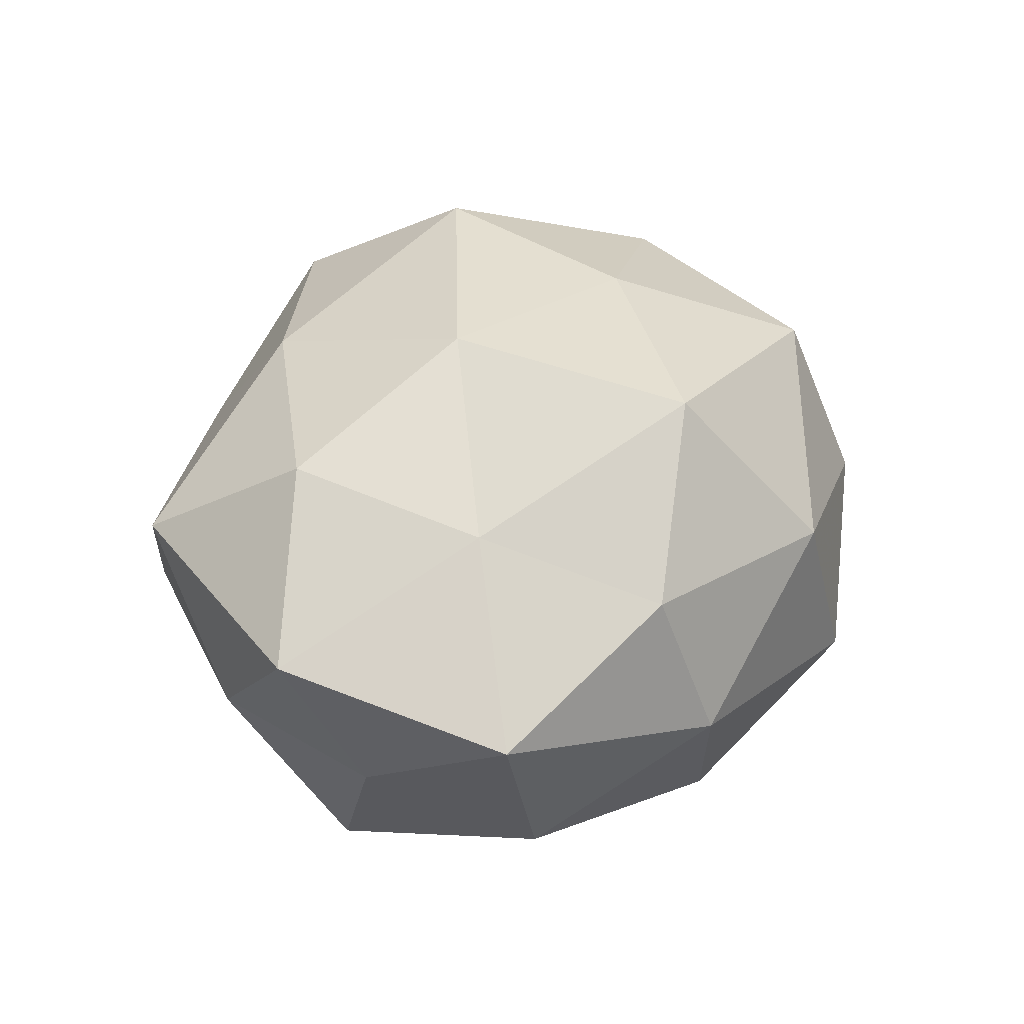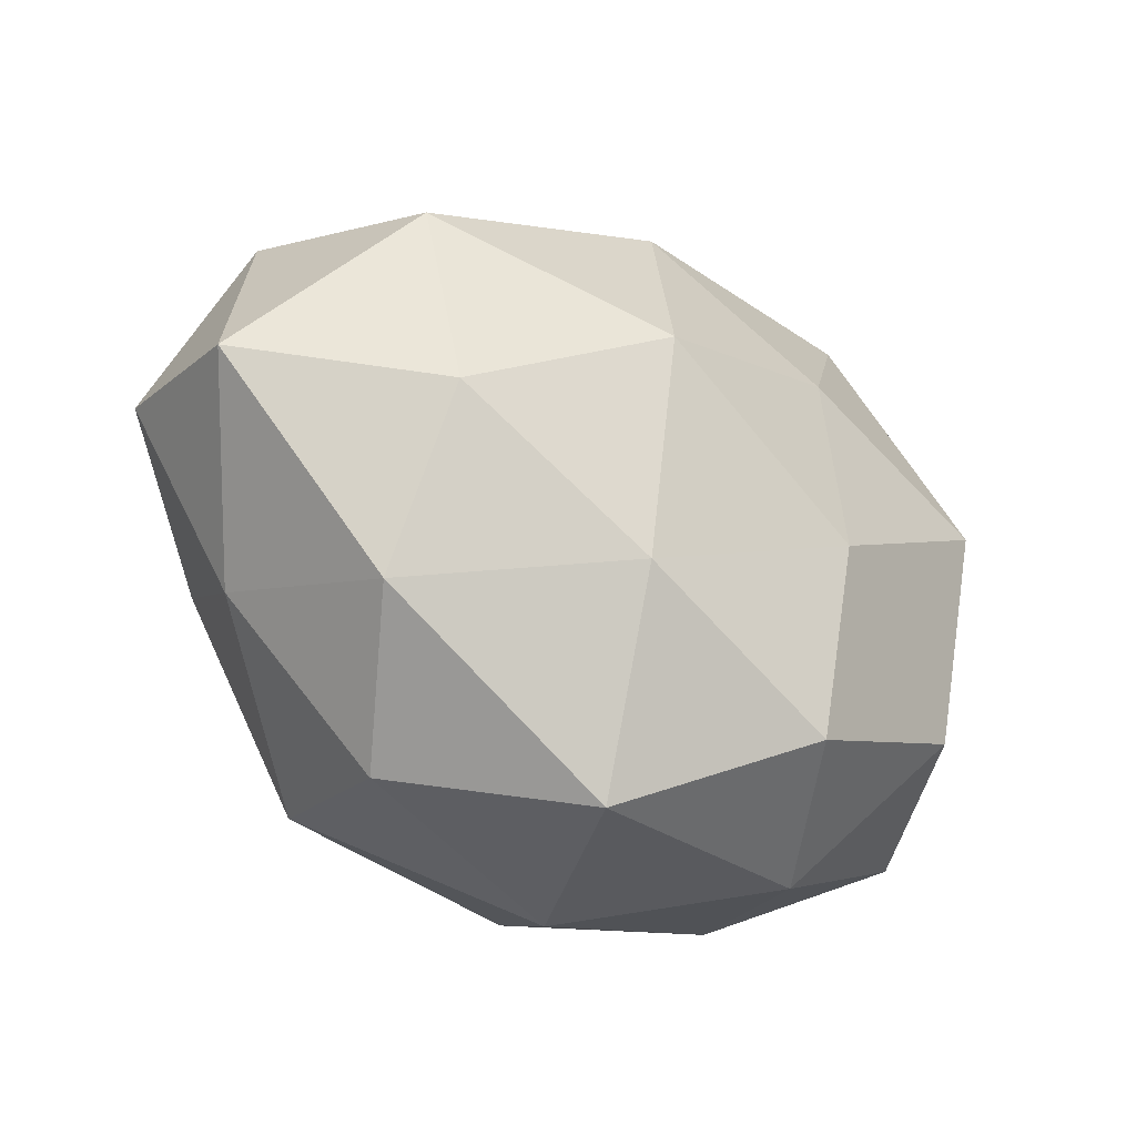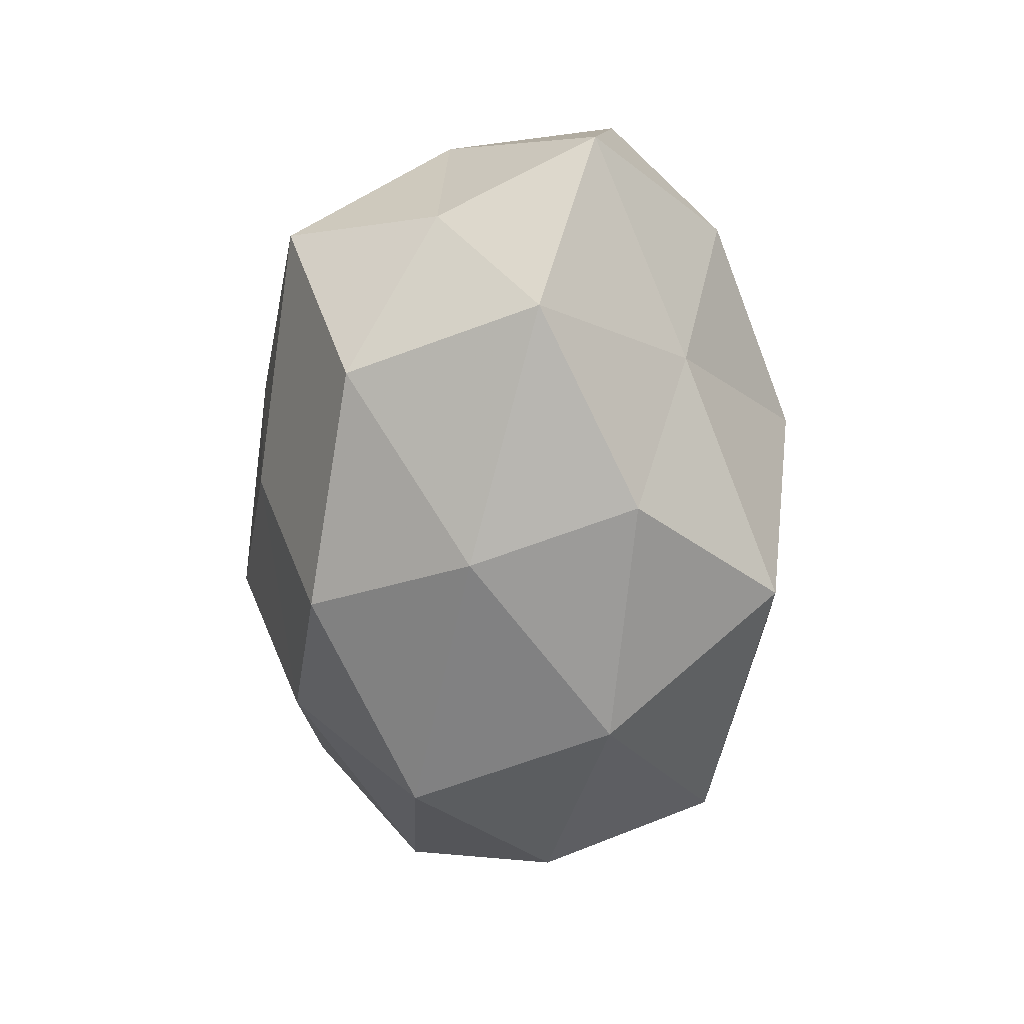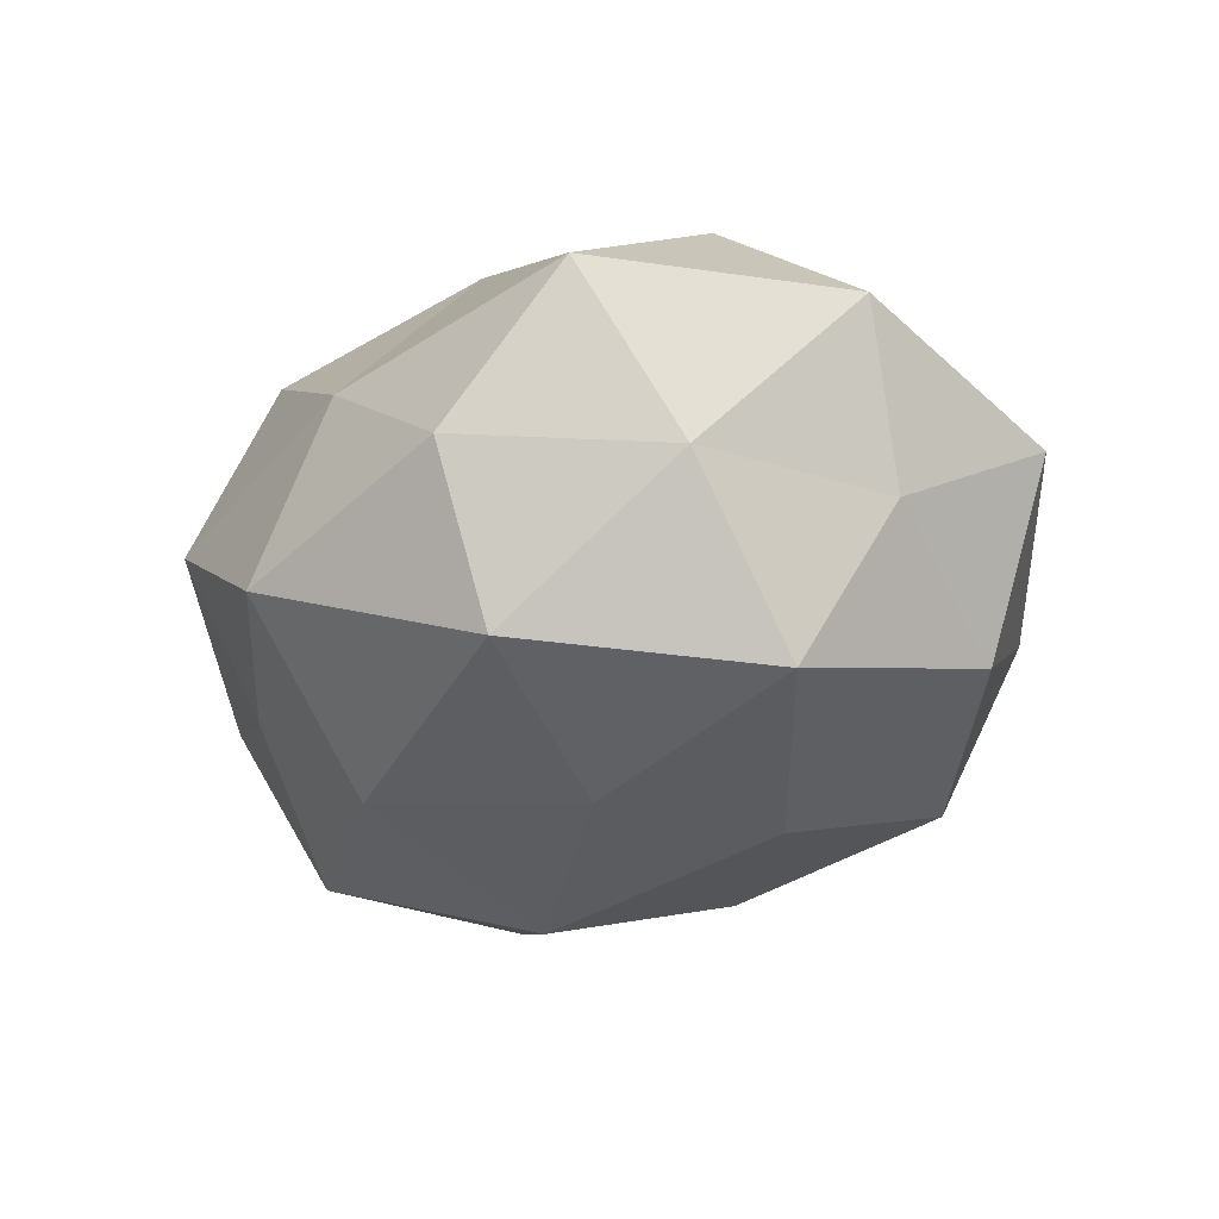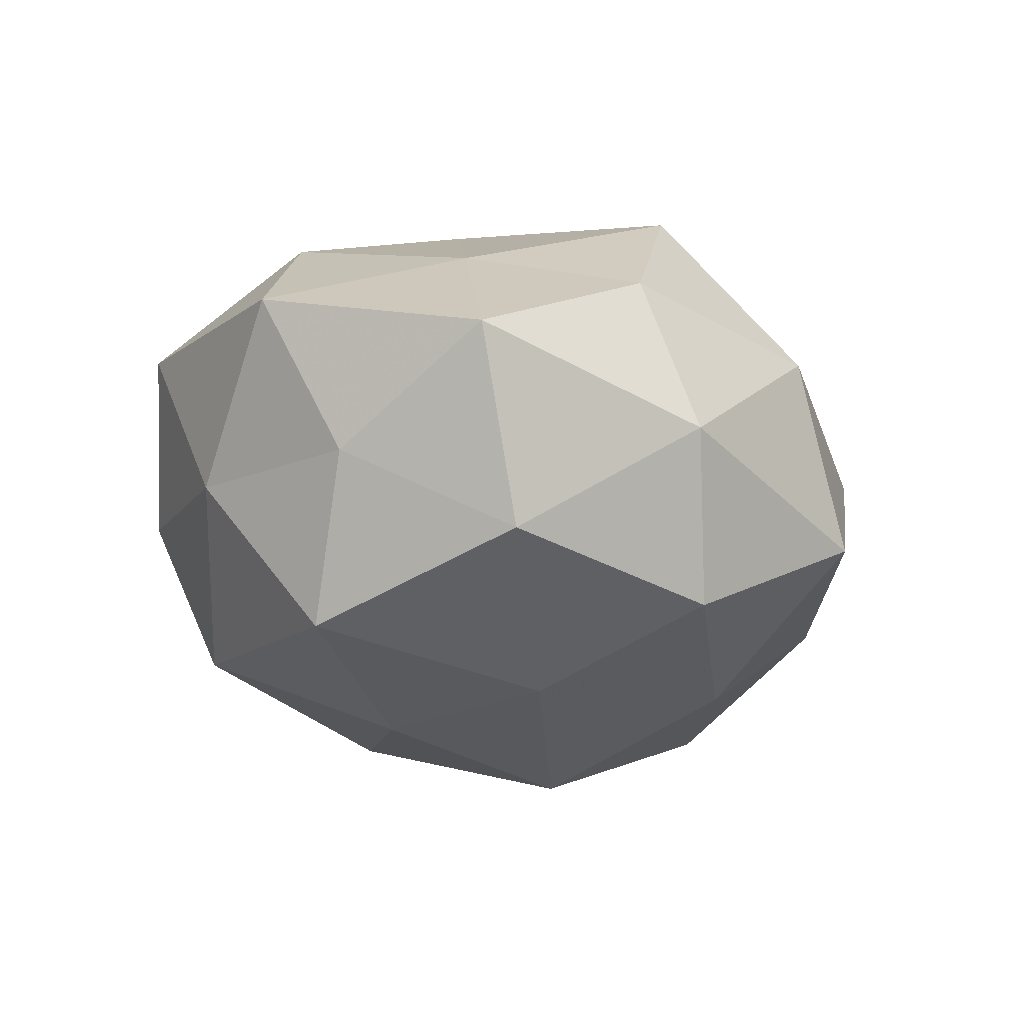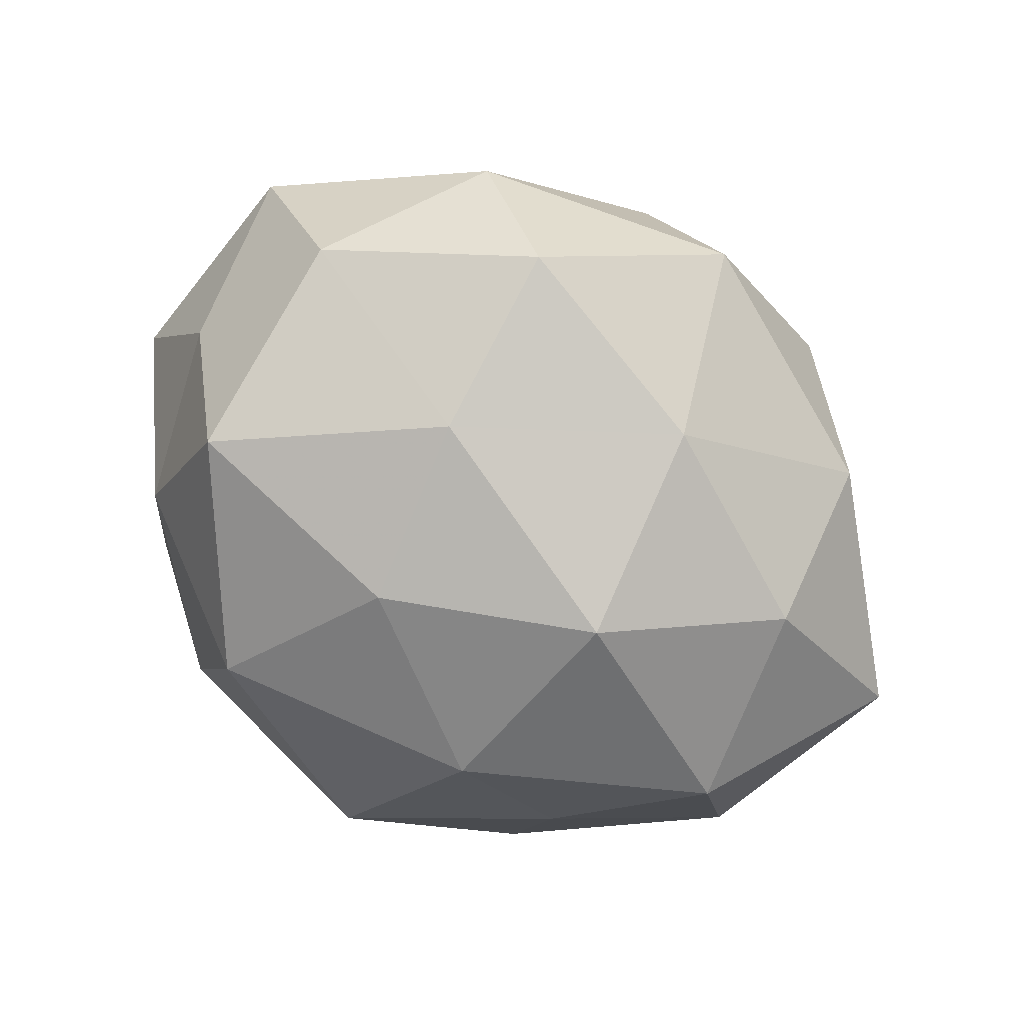
<metadata>
{"format":"obj","ext":"obj","renderer":"f3d","projection":"perspective","resolution":1024,"background":"white","views":[{"elev":34.4,"azim":-67.6,"up":"+Z"},{"elev":-44.1,"azim":143.6,"up":"+Y"},{"elev":-46.6,"azim":-89.8,"up":"+Y"},{"elev":-29.3,"azim":-126.6,"up":"+Z"},{"elev":-20.5,"azim":-64.6,"up":"+Z"},{"elev":-76.3,"azim":-32.0,"up":"+Z"}]}
</metadata>
<code>
v -0.03561 -0.01076 0.02133
v 0.05613 0.001619 0.009874
v 0.02211 -0.0338 0.02534
v 0.002704 0.04721 -0.01289
v 0.01672 0.0149 0.03731
v -0.04398 0.02227 -0.00831
v -0.05248 -0.02143 0.003027
v 0.03826 0.02082 0.01833
v -0.01772 -0.03571 -0.02458
v 0.04002 0.0134 -0.02661
v 0.01 -0.02664 -0.02877
v 0.04977 0.02177 -0.003945
v -0.005053 -0.04556 0.01164
v -0.01274 0.02777 0.02856
v 0.01063 -0.01142 0.03457
v 0.0347 -0.03208 -0.01373
v -0.04193 -0.021 -0.01985
v -0.02837 -0.03989 -0.005139
v -0.03909 0.03427 0.01351
v 0.01303 -0.0003945 -0.03791
v 0.01592 0.03758 0.0246
v 0.004095 -0.04791 -0.0123
v -0.005923 0.04272 0.009981
v 0.009624 0.02703 -0.03018
v -0.05013 -0.0009685 -0.009288
v 0.03509 -0.01281 -0.02767
v -0.03742 0.01321 0.02664
v -0.04149 0.006732 -0.02839
v 0.05673 -0.007312 -0.01171
v -0.0165 -0.01228 -0.03263
v -0.0126 0.01139 -0.0341
v 0.04264 -0.02239 0.007577
v -0.01521 0.0008277 0.03626
v 0.02395 -0.04244 0.004319
v 0.02755 0.04274 0.004483
v -0.0258 0.04187 -0.005141
v -0.05604 0.007348 0.01016
v 0.02687 0.03149 -0.01449
v -0.03156 -0.03354 0.01467
v -0.02368 0.03297 -0.0253
v 0.03771 -0.006072 0.02653
v -0.01327 -0.02954 0.03252
f 2 12 8
f 17 18 7
f 17 9 18
f 8 21 5
f 5 21 14
f 11 22 9
f 16 22 11
f 18 9 22
f 18 22 13
f 19 14 23
f 23 14 21
f 10 20 24
f 25 17 7
f 26 16 11
f 10 26 20
f 11 20 26
f 19 27 14
f 25 6 28
f 25 28 17
f 2 29 12
f 29 10 12
f 29 26 10
f 29 16 26
f 9 30 11
f 17 30 9
f 30 20 11
f 28 30 17
f 24 20 31
f 30 31 20
f 28 31 30
f 2 32 29
f 32 16 29
f 5 14 33
f 15 5 33
f 27 1 33
f 33 14 27
f 34 3 13
f 13 22 34
f 16 34 22
f 32 3 34
f 32 34 16
f 12 35 8
f 8 35 21
f 35 4 23
f 21 35 23
f 6 19 36
f 23 4 36
f 36 19 23
f 7 1 37
f 37 19 6
f 25 37 6
f 25 7 37
f 37 1 27
f 37 27 19
f 12 10 38
f 24 4 38
f 38 10 24
f 35 38 4
f 12 38 35
f 7 39 1
f 7 18 39
f 39 18 13
f 40 4 24
f 6 40 28
f 31 40 24
f 28 40 31
f 40 36 4
f 6 36 40
f 2 8 41
f 8 5 41
f 41 15 3
f 41 5 15
f 2 41 32
f 41 3 32
f 3 42 13
f 3 15 42
f 1 42 33
f 33 42 15
f 1 39 42
f 13 42 39

</code>
